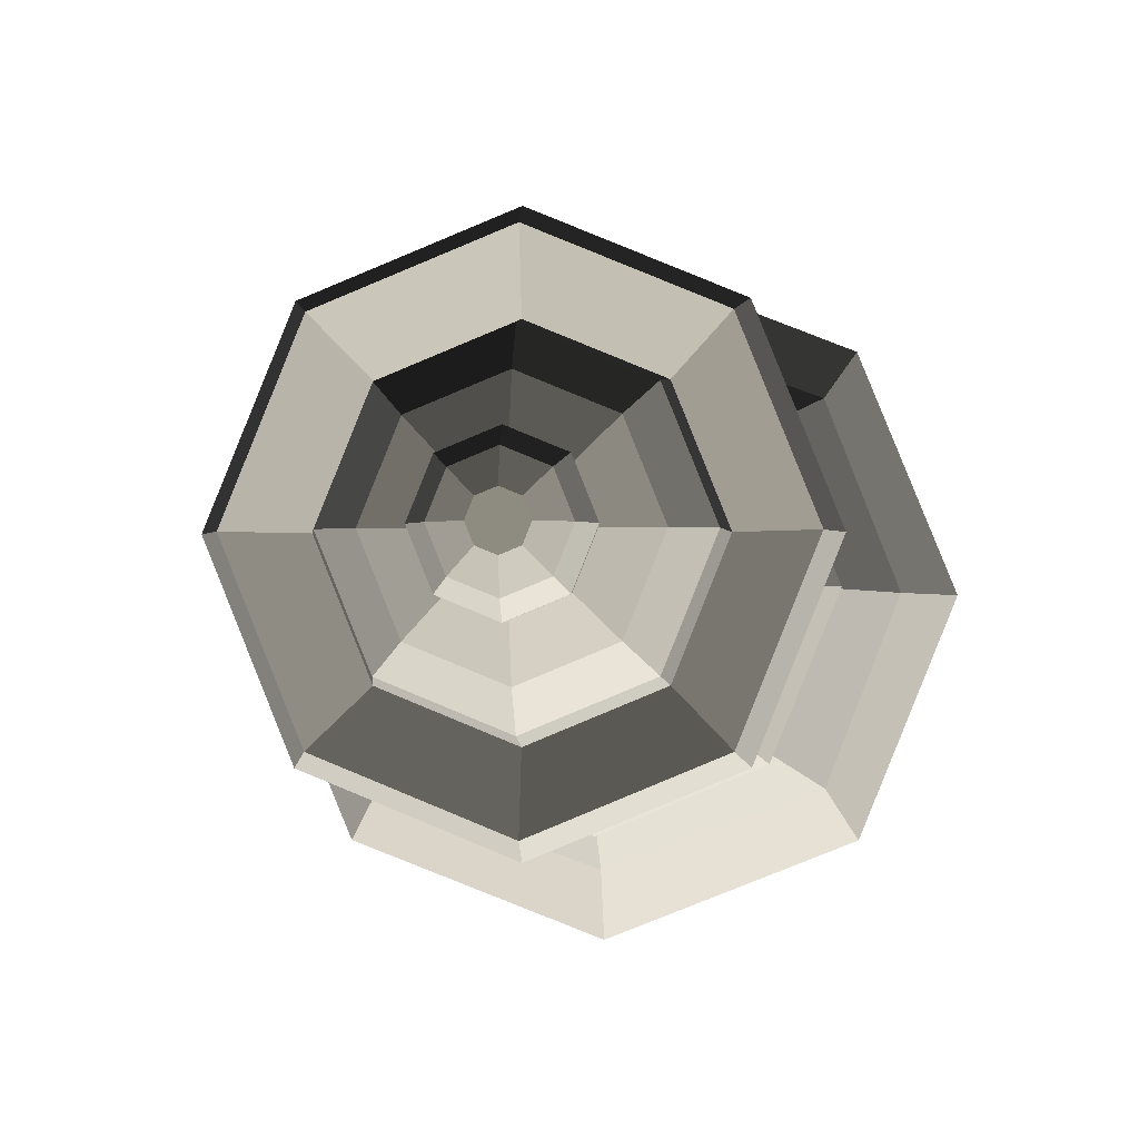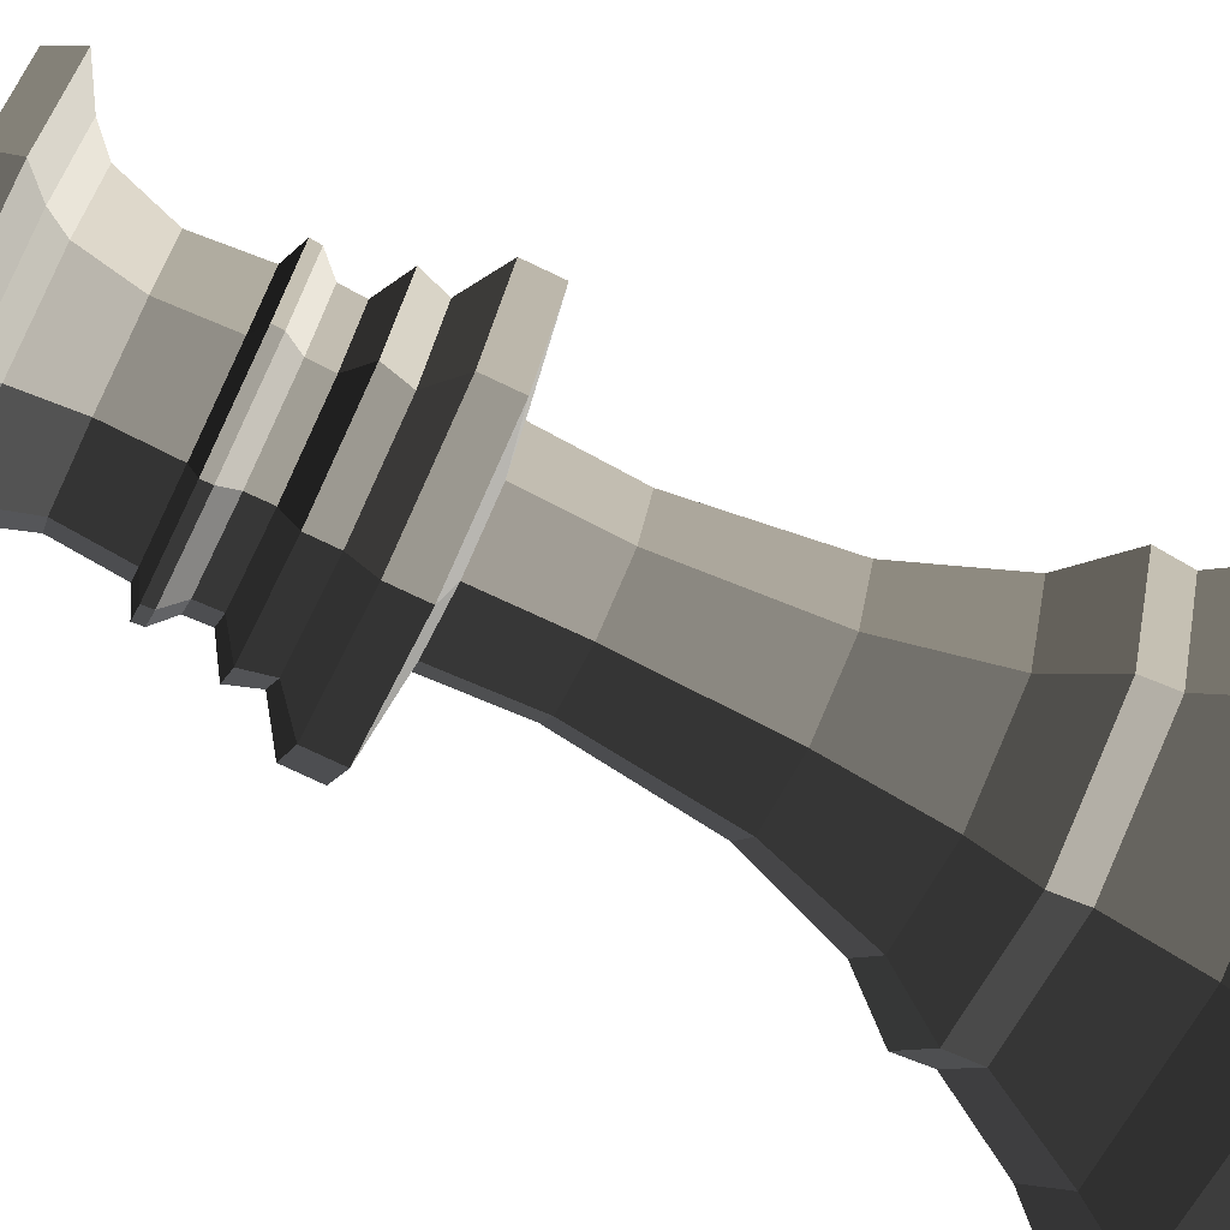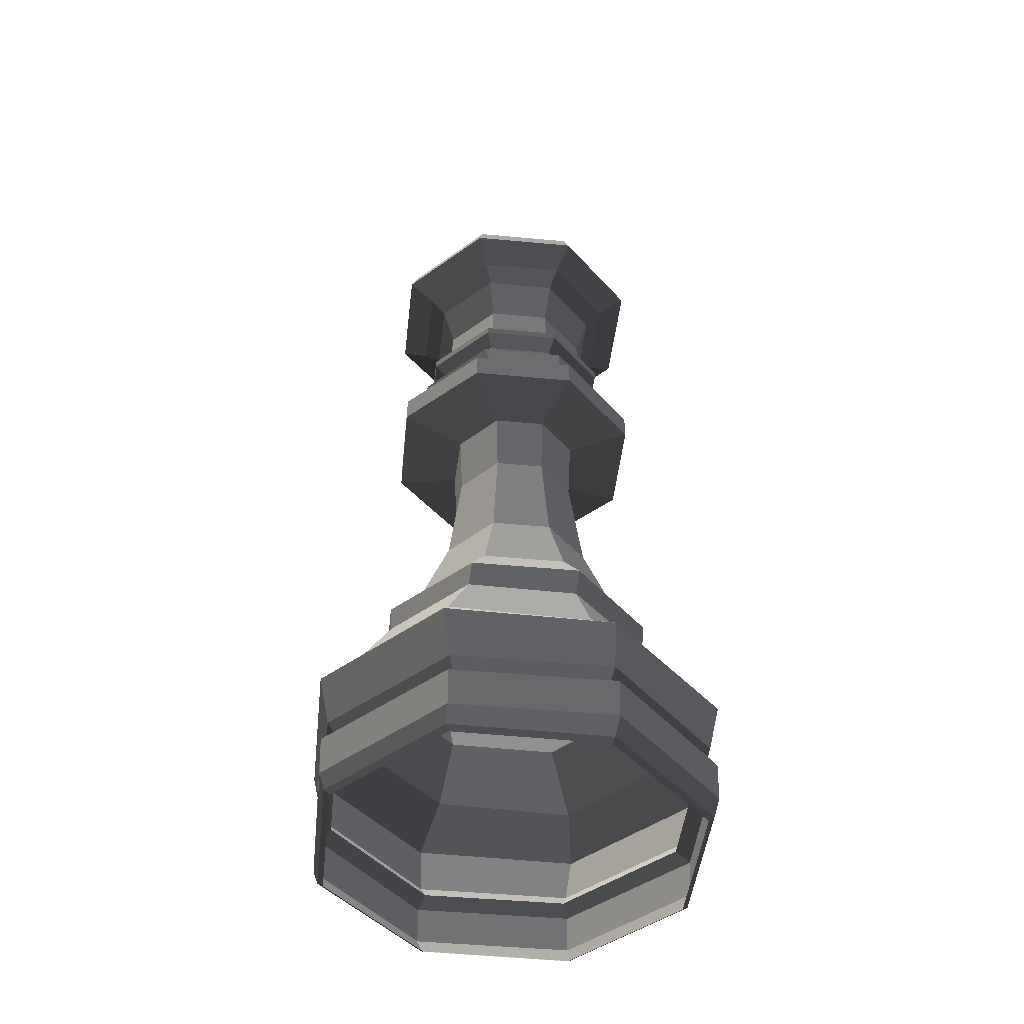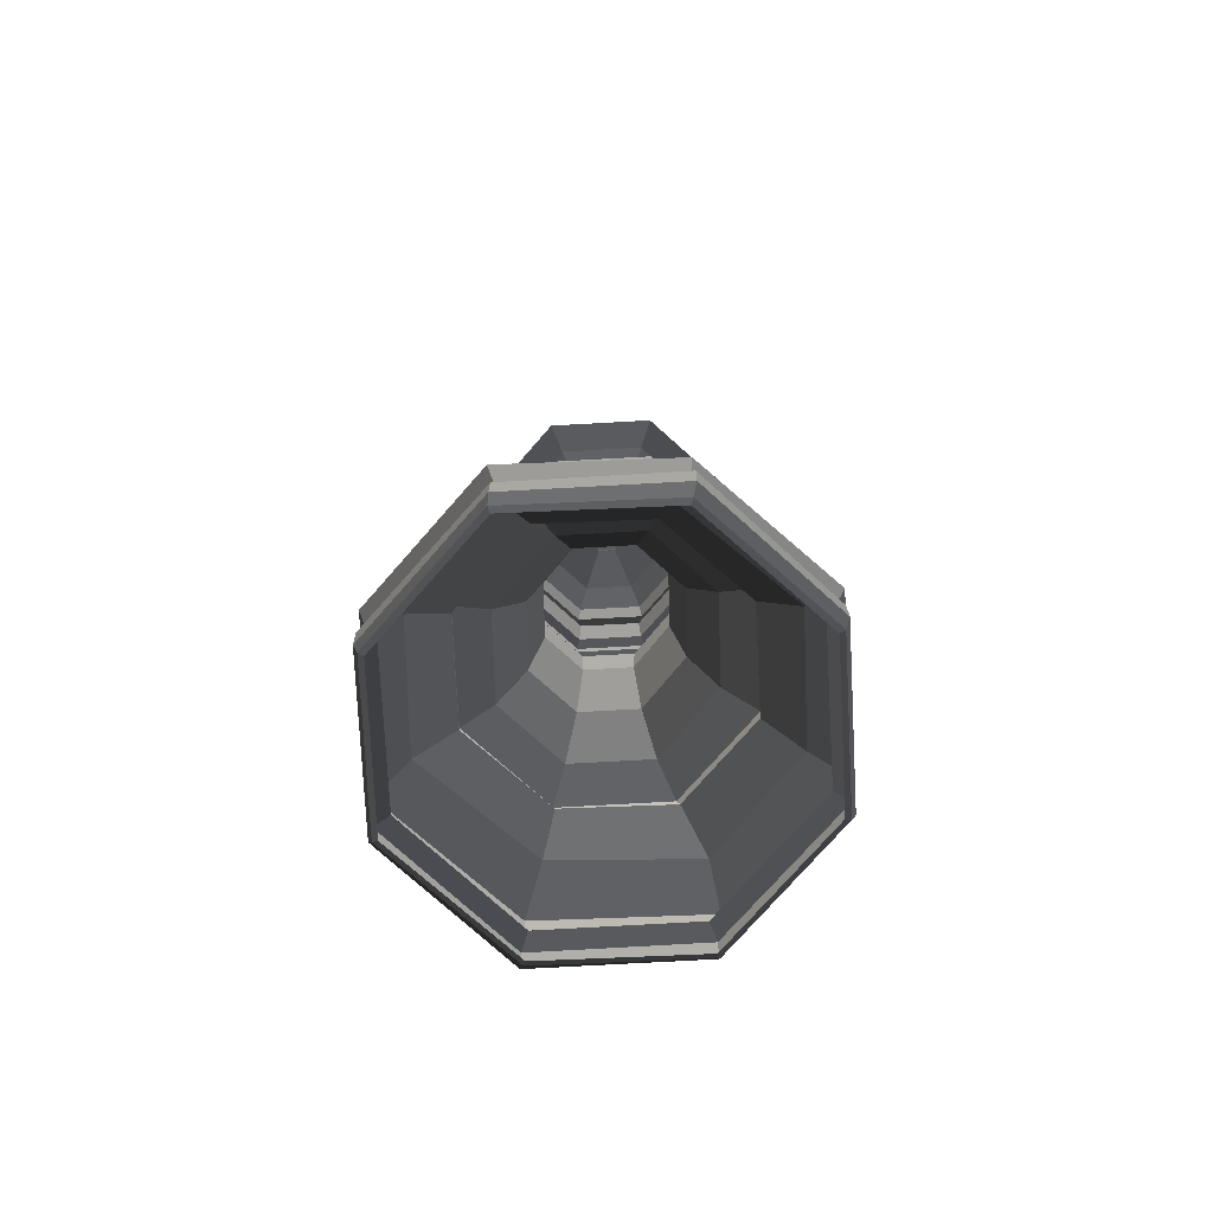
<metadata>
{"format":"obj","ext":"obj","renderer":"f3d","projection":"perspective","resolution":1024,"background":"white","views":[{"elev":-2.7,"azim":-176.5,"up":"+Z"},{"elev":-76.0,"azim":-115.5,"up":"+Z"},{"elev":-46.3,"azim":-28.5,"up":"+Y"},{"elev":-77.9,"azim":-19.3,"up":"+Y"}]}
</metadata>
<code>
o obj1
v -1e-08 202.8 28.91
v -3e-08 231.8 30.24
v -20.12 231.8 21.94
v -19.12 202.8 21.02
v -60.85 25.33 61.06
v -56.16 28.76 56.16
v -79.42 28.76 -4.69e-06
v -86.18 25.33 -4.13e-06
v -85.36 8.733 -1.42e-06
v -60.44 8.733 60.76
v -63.73 55.87 61.32
v -59.33 34.63 59.33
v 0 34.63 83.9
v -1e-08 55.87 86.28
v -83.9 34.63 -5.64e-06
v -88.68 55.87 -9.06e-06
v 0 8.733 85.67
v 0 25.33 86.4
v -55.4 71.27 48.33
v -74.26 71.27 -1.184e-05
v 0 28.76 79.42
v -59.52 107.7 -1.755e-05
v -42.14 107.7 42.32
v -31.9 124.1 33.84
v -45.05 124.1 -2.026e-05
v -42.39 96.86 39.98
v -58.72 96.86 -1.578e-05
v -3e-08 71.27 68.35
v -59.41 1.355 57.8
v 0 1.355 81.46
v -3e-08 96.86 56.54
v -3e-08 107.7 59.7
v -83.07 1.355 -2.2e-07
v -80.6 -0.3017 5e-08
v -57.63 -0.3017 56.12
v 0 -0.3017 79.09
v 1e-08 124.1 46.99
v -2e-08 156.7 34.91
v -23.24 156.7 25.32
v -27.01 202.8 -3.295e-05
v -28.43 231.8 -3.773e-05
v -32.82 156.7 -2.541e-05
v 0 236.1 57.09
v -40.72 236.1 40.29
v 0 247.3 57.09
v -40.72 247.3 40.29
v -57.52 236.1 -3.846e-05
v 3.8e-07 255.6 48.22
v -31.47 255.6 35.24
v -57.52 247.3 -4.029e-05
v -6e-08 264.5 48.26
v -33.55 264.5 34.42
v -44.45 255.6 -4.145e-05
v -26.31 270.3 27
v 4e-08 270.3 37.86
v 3.7e-07 277.4 38.19
v -26.55 277.4 27.24
v -47.39 264.5 -4.268e-05
v -39.09 349.2 40.11
v -27.3 342.1 28.02
v -38.57 342.1 -5.539e-05
v -55.22 349.2 -5.708e-05
v 30.47 282.9 31.27
v 30.65 286.1 31.46
v 4e-07 286.1 44.1
v 3.5e-07 282.9 43.84
v -30.47 282.9 31.27
v -30.65 286.1 31.46
v 19.12 202.8 21.02
v 20.12 231.8 21.94
v 60.85 25.33 61.06
v 86.18 25.33 -4.13e-06
v 79.42 28.76 -4.69e-06
v 56.16 28.76 56.16
v 85.36 8.733 -1.42e-06
v 60.44 8.733 60.76
v 63.73 55.87 61.32
v 59.33 34.63 59.33
v 83.9 34.63 -5.64e-06
v 88.68 55.87 -9.06e-06
v 74.26 71.27 -1.184e-05
v 55.4 71.27 48.33
v 59.52 107.7 -1.755e-05
v 45.05 124.1 -2.026e-05
v 31.9 124.1 33.84
v 42.14 107.7 42.32
v 58.72 96.86 -1.578e-05
v 42.39 96.86 39.98
v 59.41 1.355 57.8
v 83.07 1.355 -2.2e-07
v 57.63 -0.3017 56.12
v 80.6 -0.3017 5e-08
v 23.24 156.7 25.32
v 27.01 202.8 -3.295e-05
v 28.43 231.8 -3.773e-05
v 32.82 156.7 -2.541e-05
v 40.72 236.1 40.29
v 40.72 247.3 40.29
v 57.52 236.1 -3.846e-05
v 31.47 255.6 35.24
v 57.52 247.3 -4.029e-05
v 33.55 264.5 34.42
v 44.45 255.6 -4.145e-05
v 26.31 270.3 27
v 26.55 277.4 27.24
v 47.39 264.5 -4.268e-05
v 55.22 349.2 -5.708e-05
v 38.57 342.1 -5.539e-05
v 27.3 342.1 28.02
v 39.09 349.2 40.11
v -30.47 282.9 -31.27
v -30.65 286.1 -31.46
v 4e-07 286.1 -44.1
v 3.5e-07 282.9 -43.84
v -3e-08 231.8 -30.24
v -1e-08 202.8 -28.91
v -19.12 202.8 -21.02
v -20.12 231.8 -21.94
v -60.85 25.33 -61.06
v -56.16 28.76 -56.16
v -60.44 8.733 -60.76
v -63.73 55.87 -61.32
v -1e-08 55.87 -86.28
v 0 34.63 -83.9
v -59.33 34.63 -59.33
v 0 25.33 -86.4
v 0 8.733 -85.67
v -55.4 71.27 -48.33
v 0 28.76 -79.42
v -31.9 124.1 -33.84
v -42.14 107.7 -42.32
v -42.39 96.86 -39.98
v -3e-08 71.27 -68.35
v -59.41 1.355 -57.8
v 0 1.355 -81.46
v -3e-08 96.86 -56.54
v -3e-08 107.7 -59.7
v -57.63 -0.3018 -56.12
v 0 -0.3018 -79.09
v -23.24 156.7 -25.32
v -2e-08 156.7 -34.91
v 1e-08 124.1 -46.99
v -40.72 236.1 -40.29
v 0 236.1 -57.09
v -40.72 247.3 -40.29
v 0 247.3 -57.09
v 3.8e-07 255.6 -48.22
v -31.47 255.6 -35.24
v -6e-08 264.5 -48.26
v -33.55 264.5 -34.42
v -26.31 270.3 -27
v -26.55 277.4 -27.24
v 3.7e-07 277.4 -38.19
v 4e-08 270.3 -37.86
v -27.3 342.1 -28.02
v -39.09 349.2 -40.11
v 30.47 282.9 -31.27
v 30.65 286.1 -31.46
v 20.12 231.8 -21.94
v 19.12 202.8 -21.02
v 60.85 25.33 -61.06
v 56.16 28.76 -56.16
v 60.44 8.733 -60.76
v 63.73 55.87 -61.32
v 59.33 34.63 -59.33
v 55.4 71.27 -48.33
v 42.14 107.7 -42.32
v 31.9 124.1 -33.84
v 42.39 96.86 -39.98
v 59.41 1.355 -57.8
v 57.63 -0.3018 -56.12
v 23.24 156.7 -25.32
v 40.72 236.1 -40.29
v 40.72 247.3 -40.29
v 31.47 255.6 -35.24
v 33.55 264.5 -34.42
v 26.31 270.3 -27
v 26.55 277.4 -27.24
v 39.09 349.2 -40.11
v 27.3 342.1 -28.02
v 37.17 270.3 -4.357e-05
v 37.5 277.4 -4.527e-05
v -37.17 270.3 -4.357e-05
v -37.5 277.4 -4.527e-05
v 41.99 340.3 -43.09
v 1.8e-07 340.3 -60.42
v 4.4e-07 349.2 -56.24
v 43.05 282.9 -4.601e-05
v -41.99 340.3 -43.09
v -43.05 282.9 -4.601e-05
v 41.99 340.3 43.09
v 4.4e-07 349.2 56.24
v 1.8e-07 340.3 60.42
v -41.99 340.3 43.09
v 4.1e-07 289.3 -36.52
v 25.38 289.3 -26.05
v 59.32 340.3 -5.565e-05
v -25.38 289.3 -26.05
v -59.32 340.3 -5.565e-05
v 25.38 289.3 26.05
v 4.1e-07 289.3 36.52
v -25.38 289.3 26.05
v -2.7e-07 342.1 39.28
v -43.3 286.1 -4.657e-05
v -35.85 289.3 -4.714e-05
v 43.3 286.1 -4.657e-05
v 35.85 289.3 -4.714e-05
v -2.7e-07 342.1 -39.28
v -25.97 355.8 26.65
v -36.68 355.8 -5.764e-05
v 5.2e-07 309.4 -34.82
v 24.2 309.4 -24.83
v -24.2 309.4 -24.83
v 24.2 309.4 24.83
v 5.2e-07 309.4 34.82
v -24.2 309.4 24.83
v 4.9e-07 327.3 40.82
v -28.37 327.3 29.11
v -34.18 309.4 -5.059e-05
v 28.37 327.3 29.11
v 34.18 309.4 -5.059e-05
v -28.37 327.3 -29.11
v 4.9e-07 327.3 -40.82
v 28.37 327.3 -29.11
v 3.8e-07 333.8 48.05
v -33.4 333.8 34.27
v -40.07 327.3 -5.347e-05
v 33.4 333.8 34.27
v 40.07 327.3 -5.347e-05
v 3.8e-07 333.8 -48.05
v -33.4 333.8 -34.27
v 33.4 333.8 -34.27
v -47.18 333.8 -5.457e-05
v 47.18 333.8 -5.457e-05
v 19.66 366.7 19.68
v 27.77 366.7 -0.4989
v 10.09 376 -1.009
v 7.145 376 6.323
v -1.6e-07 355.8 -37.36
v 25.97 355.8 -26.65
v -25.97 355.8 -26.65
v 25.97 355.8 26.65
v -1.6e-07 355.8 37.36
v 36.68 355.8 -5.764e-05
v -11.89 388.7 -13.21
v -16.79 388.7 -1.009
v -12.93 394 -1.009
v -9.154 394 -10.4
v -27.77 366.7 -0.4989
v -19.66 366.7 19.68
v -7.145 376 6.323
v -10.09 376 -1.009
v 19.66 366.7 -20.67
v 2.3e-07 366.7 -28.79
v 1.04e-06 376 -11.29
v 7.145 376 -8.341
v -19.66 366.7 -20.67
v -7.145 376 -8.341
v 2.3e-07 366.7 27.79
v 1.04e-06 376 9.271
v -16.45 382.9 -1.009
v -11.65 382.9 10.94
v -11.89 388.7 11.19
v 13.55 378 -1.009
v 9.593 378 -10.85
v 11.65 382.9 -12.96
v 16.45 382.9 -1.009
v 9.7e-07 388.7 -18.11
v 1.05e-06 394 -14.18
v -9.593 378 8.835
v 9.5e-07 378 12.79
v 9.3e-07 382.9 15.75
v 9.7e-07 388.7 16.09
v 1.05e-06 394 12.16
v -9.154 394 8.384
v 16.79 388.7 -1.009
v 11.89 388.7 -13.21
v 9.154 394 -10.4
v 12.93 394 -1.009
v 9.593 378 8.835
v 11.65 382.9 10.94
v -13.55 378 -1.009
v 9.3e-07 382.9 -17.76
v -11.65 382.9 -12.96
v 11.89 388.7 11.19
v -9.593 378 -10.85
v 9.5e-07 378 -14.81
v -4.121 397.4 -5.237
v 1.1e-06 397.4 -6.937
v 4.121 397.4 -5.237
v -5.821 397.4 -1.009
v 9.154 394 8.384
v 4.121 397.4 3.22
v 1.1e-06 397.4 4.92
v 5.821 397.4 -1.009
v -4.121 397.4 3.22
f 1 2 3
f 1 3 4
f 5 6 7
f 5 7 8
f 9 10 5
f 9 5 8
f 11 12 13
f 11 13 14
f 15 12 11
f 15 11 16
f 10 17 18
f 10 18 5
f 11 19 20
f 11 20 16
f 5 18 21
f 5 21 6
f 22 23 24
f 22 24 25
f 19 26 27
f 19 27 20
f 14 28 19
f 14 19 11
f 29 30 17
f 29 17 10
f 26 23 22
f 26 22 27
f 28 31 26
f 28 26 19
f 31 32 23
f 31 23 26
f 33 34 35
f 33 35 29
f 7 6 12
f 7 12 15
f 29 35 36
f 29 36 30
f 6 21 13
f 6 13 12
f 33 29 10
f 33 10 9
f 24 37 38
f 24 38 39
f 40 4 3
f 40 3 41
f 25 24 39
f 25 39 42
f 39 38 1
f 39 1 4
f 42 39 4
f 42 4 40
f 3 2 43
f 3 43 44
f 44 43 45
f 44 45 46
f 41 3 44
f 41 44 47
f 45 48 49
f 45 49 46
f 47 44 46
f 47 46 50
f 48 51 52
f 48 52 49
f 50 46 49
f 50 49 53
f 54 55 56
f 54 56 57
f 53 49 52
f 53 52 58
f 59 60 61
f 59 61 62
f 63 64 65
f 63 65 66
f 67 66 65
f 67 65 68
f 2 1 69
f 2 69 70
f 71 72 73
f 71 73 74
f 75 72 71
f 75 71 76
f 77 14 13
f 77 13 78
f 79 80 77
f 79 77 78
f 76 71 18
f 76 18 17
f 77 80 81
f 77 81 82
f 71 74 21
f 71 21 18
f 83 84 85
f 83 85 86
f 82 81 87
f 82 87 88
f 14 77 82
f 14 82 28
f 89 76 17
f 89 17 30
f 88 87 83
f 88 83 86
f 28 82 88
f 28 88 31
f 31 88 86
f 31 86 32
f 90 89 91
f 90 91 92
f 73 79 78
f 73 78 74
f 89 30 36
f 89 36 91
f 74 78 13
f 74 13 21
f 90 75 76
f 90 76 89
f 85 93 38
f 85 38 37
f 94 95 70
f 94 70 69
f 84 96 93
f 84 93 85
f 93 69 1
f 93 1 38
f 96 94 69
f 96 69 93
f 70 97 43
f 70 43 2
f 97 98 45
f 97 45 43
f 95 99 97
f 95 97 70
f 48 45 98
f 48 98 100
f 99 101 98
f 99 98 97
f 51 48 100
f 51 100 102
f 101 103 100
f 101 100 98
f 104 105 56
f 104 56 55
f 103 106 102
f 103 102 100
f 107 108 109
f 107 109 110
f 111 112 113
f 111 113 114
f 115 116 117
f 115 117 118
f 119 8 7
f 119 7 120
f 9 8 119
f 9 119 121
f 122 123 124
f 122 124 125
f 15 16 122
f 15 122 125
f 121 119 126
f 121 126 127
f 122 16 20
f 122 20 128
f 119 120 129
f 119 129 126
f 22 25 130
f 22 130 131
f 128 20 27
f 128 27 132
f 123 122 128
f 123 128 133
f 134 121 127
f 134 127 135
f 132 27 22
f 132 22 131
f 133 128 132
f 133 132 136
f 136 132 131
f 136 131 137
f 33 134 138
f 33 138 34
f 7 15 125
f 7 125 120
f 134 135 139
f 134 139 138
f 120 125 124
f 120 124 129
f 33 9 121
f 33 121 134
f 130 140 141
f 130 141 142
f 40 41 118
f 40 118 117
f 25 42 140
f 25 140 130
f 140 117 116
f 140 116 141
f 42 40 117
f 42 117 140
f 118 143 144
f 118 144 115
f 143 145 146
f 143 146 144
f 41 47 143
f 41 143 118
f 147 146 145
f 147 145 148
f 47 50 145
f 47 145 143
f 149 147 148
f 149 148 150
f 50 53 148
f 50 148 145
f 151 152 153
f 151 153 154
f 53 58 150
f 53 150 148
f 62 61 155
f 62 155 156
f 157 114 113
f 157 113 158
f 116 115 159
f 116 159 160
f 161 162 73
f 161 73 72
f 75 163 161
f 75 161 72
f 164 165 124
f 164 124 123
f 79 165 164
f 79 164 80
f 163 127 126
f 163 126 161
f 164 166 81
f 164 81 80
f 161 126 129
f 161 129 162
f 83 167 168
f 83 168 84
f 166 169 87
f 166 87 81
f 123 133 166
f 123 166 164
f 170 135 127
f 170 127 163
f 169 167 83
f 169 83 87
f 133 136 169
f 133 169 166
f 136 137 167
f 136 167 169
f 90 92 171
f 90 171 170
f 73 162 165
f 73 165 79
f 170 171 139
f 170 139 135
f 162 129 124
f 162 124 165
f 90 170 163
f 90 163 75
f 168 142 141
f 168 141 172
f 94 160 159
f 94 159 95
f 84 168 172
f 84 172 96
f 172 141 116
f 172 116 160
f 96 172 160
f 96 160 94
f 159 115 144
f 159 144 173
f 173 144 146
f 173 146 174
f 95 159 173
f 95 173 99
f 146 147 175
f 146 175 174
f 99 173 174
f 99 174 101
f 147 149 176
f 147 176 175
f 101 174 175
f 101 175 103
f 177 154 153
f 177 153 178
f 103 175 176
f 103 176 106
f 179 180 108
f 179 108 107
f 149 154 177
f 149 177 176
f 181 177 178
f 181 178 182
f 151 154 149
f 151 149 150
f 183 184 152
f 183 152 151
f 104 55 51
f 104 51 102
f 181 182 105
f 181 105 104
f 51 55 54
f 51 54 52
f 183 54 57
f 183 57 184
f 57 56 66
f 57 66 67
f 58 52 54
f 58 54 183
f 105 63 66
f 105 66 56
f 106 181 104
f 106 104 102
f 152 111 114
f 152 114 153
f 58 183 151
f 58 151 150
f 178 153 114
f 178 114 157
f 106 176 177
f 106 177 181
f 185 186 187
f 185 187 179
f 182 178 157
f 182 157 188
f 189 156 187
f 189 187 186
f 184 190 111
f 184 111 152
f 191 110 192
f 191 192 193
f 182 188 63
f 182 63 105
f 194 193 192
f 194 192 59
f 184 57 67
f 184 67 190
f 113 195 196
f 113 196 158
f 197 185 179
f 197 179 107
f 198 195 113
f 198 113 112
f 199 62 156
f 199 156 189
f 200 201 65
f 200 65 64
f 197 107 110
f 197 110 191
f 65 201 202
f 65 202 68
f 199 194 59
f 199 59 62
f 192 203 60
f 192 60 59
f 204 68 202
f 204 202 205
f 110 109 203
f 110 203 192
f 206 207 200
f 206 200 64
f 156 155 208
f 156 208 187
f 204 205 198
f 204 198 112
f 208 180 179
f 208 179 187
f 206 158 196
f 206 196 207
f 61 60 209
f 61 209 210
f 196 195 211
f 196 211 212
f 188 157 158
f 188 158 206
f 213 211 195
f 213 195 198
f 190 204 112
f 190 112 111
f 214 215 201
f 214 201 200
f 188 206 64
f 188 64 63
f 202 201 215
f 202 215 216
f 190 67 68
f 190 68 204
f 216 215 217
f 216 217 218
f 205 202 216
f 205 216 219
f 220 217 215
f 220 215 214
f 207 221 214
f 207 214 200
f 222 223 211
f 222 211 213
f 205 219 213
f 205 213 198
f 212 211 223
f 212 223 224
f 207 196 212
f 207 212 221
f 225 193 194
f 225 194 226
f 219 216 218
f 219 218 227
f 191 193 225
f 191 225 228
f 221 229 220
f 221 220 214
f 189 186 230
f 189 230 231
f 219 227 222
f 219 222 213
f 230 186 185
f 230 185 232
f 221 212 224
f 221 224 229
f 218 217 225
f 218 225 226
f 233 226 194
f 233 194 199
f 220 228 225
f 220 225 217
f 234 197 191
f 234 191 228
f 222 231 230
f 222 230 223
f 233 199 189
f 233 189 231
f 224 223 230
f 224 230 232
f 234 232 185
f 234 185 197
f 229 224 232
f 229 232 234
f 137 142 168
f 137 168 167
f 227 233 231
f 227 231 222
f 142 137 131
f 142 131 130
f 229 234 228
f 229 228 220
f 37 32 86
f 37 86 85
f 227 218 226
f 227 226 233
f 32 37 24
f 32 24 23
f 235 236 237
f 235 237 238
f 180 208 239
f 180 239 240
f 208 155 241
f 208 241 239
f 203 109 242
f 203 242 243
f 60 203 243
f 60 243 209
f 108 180 240
f 108 240 244
f 155 61 210
f 155 210 241
f 109 108 244
f 109 244 242
f 245 246 247
f 245 247 248
f 249 250 251
f 249 251 252
f 253 254 255
f 253 255 256
f 254 257 258
f 254 258 255
f 259 235 238
f 259 238 260
f 250 259 260
f 250 260 251
f 236 253 256
f 236 256 237
f 257 249 252
f 257 252 258
f 241 210 249
f 241 249 257
f 244 240 253
f 244 253 236
f 209 243 259
f 209 259 250
f 243 242 235
f 243 235 259
f 239 241 257
f 239 257 254
f 240 239 254
f 240 254 253
f 210 209 250
f 210 250 249
f 242 244 236
f 242 236 235
f 261 262 263
f 261 263 246
f 264 265 266
f 264 266 267
f 268 245 248
f 268 248 269
f 270 271 272
f 270 272 262
f 263 273 274
f 263 274 275
f 276 277 278
f 276 278 279
f 280 264 267
f 280 267 281
f 282 270 262
f 282 262 261
f 283 284 245
f 283 245 268
f 262 272 273
f 262 273 263
f 284 261 246
f 284 246 245
f 246 263 275
f 246 275 247
f 281 267 276
f 281 276 285
f 272 281 285
f 272 285 273
f 267 266 277
f 267 277 276
f 266 283 268
f 266 268 277
f 237 256 265
f 237 265 264
f 255 258 286
f 255 286 287
f 269 248 288
f 269 288 289
f 278 269 289
f 278 289 290
f 238 237 264
f 238 264 280
f 251 260 271
f 251 271 270
f 248 247 291
f 248 291 288
f 274 292 293
f 274 293 294
f 258 252 282
f 258 282 286
f 256 255 287
f 256 287 265
f 279 278 290
f 279 290 295
f 292 279 295
f 292 295 293
f 252 251 270
f 252 270 282
f 260 238 280
f 260 280 271
f 275 274 294
f 275 294 296
f 247 275 296
f 247 296 291
f 285 276 279
f 285 279 292
f 273 285 292
f 273 292 274
f 286 282 261
f 286 261 284
f 293 295 290
f 293 290 289
f 293 289 288
f 293 288 291
f 293 291 296
f 293 296 294
f 277 268 269
f 277 269 278
f 271 280 281
f 271 281 272
f 265 287 283
f 265 283 266
f 287 286 284
f 287 284 283

</code>
